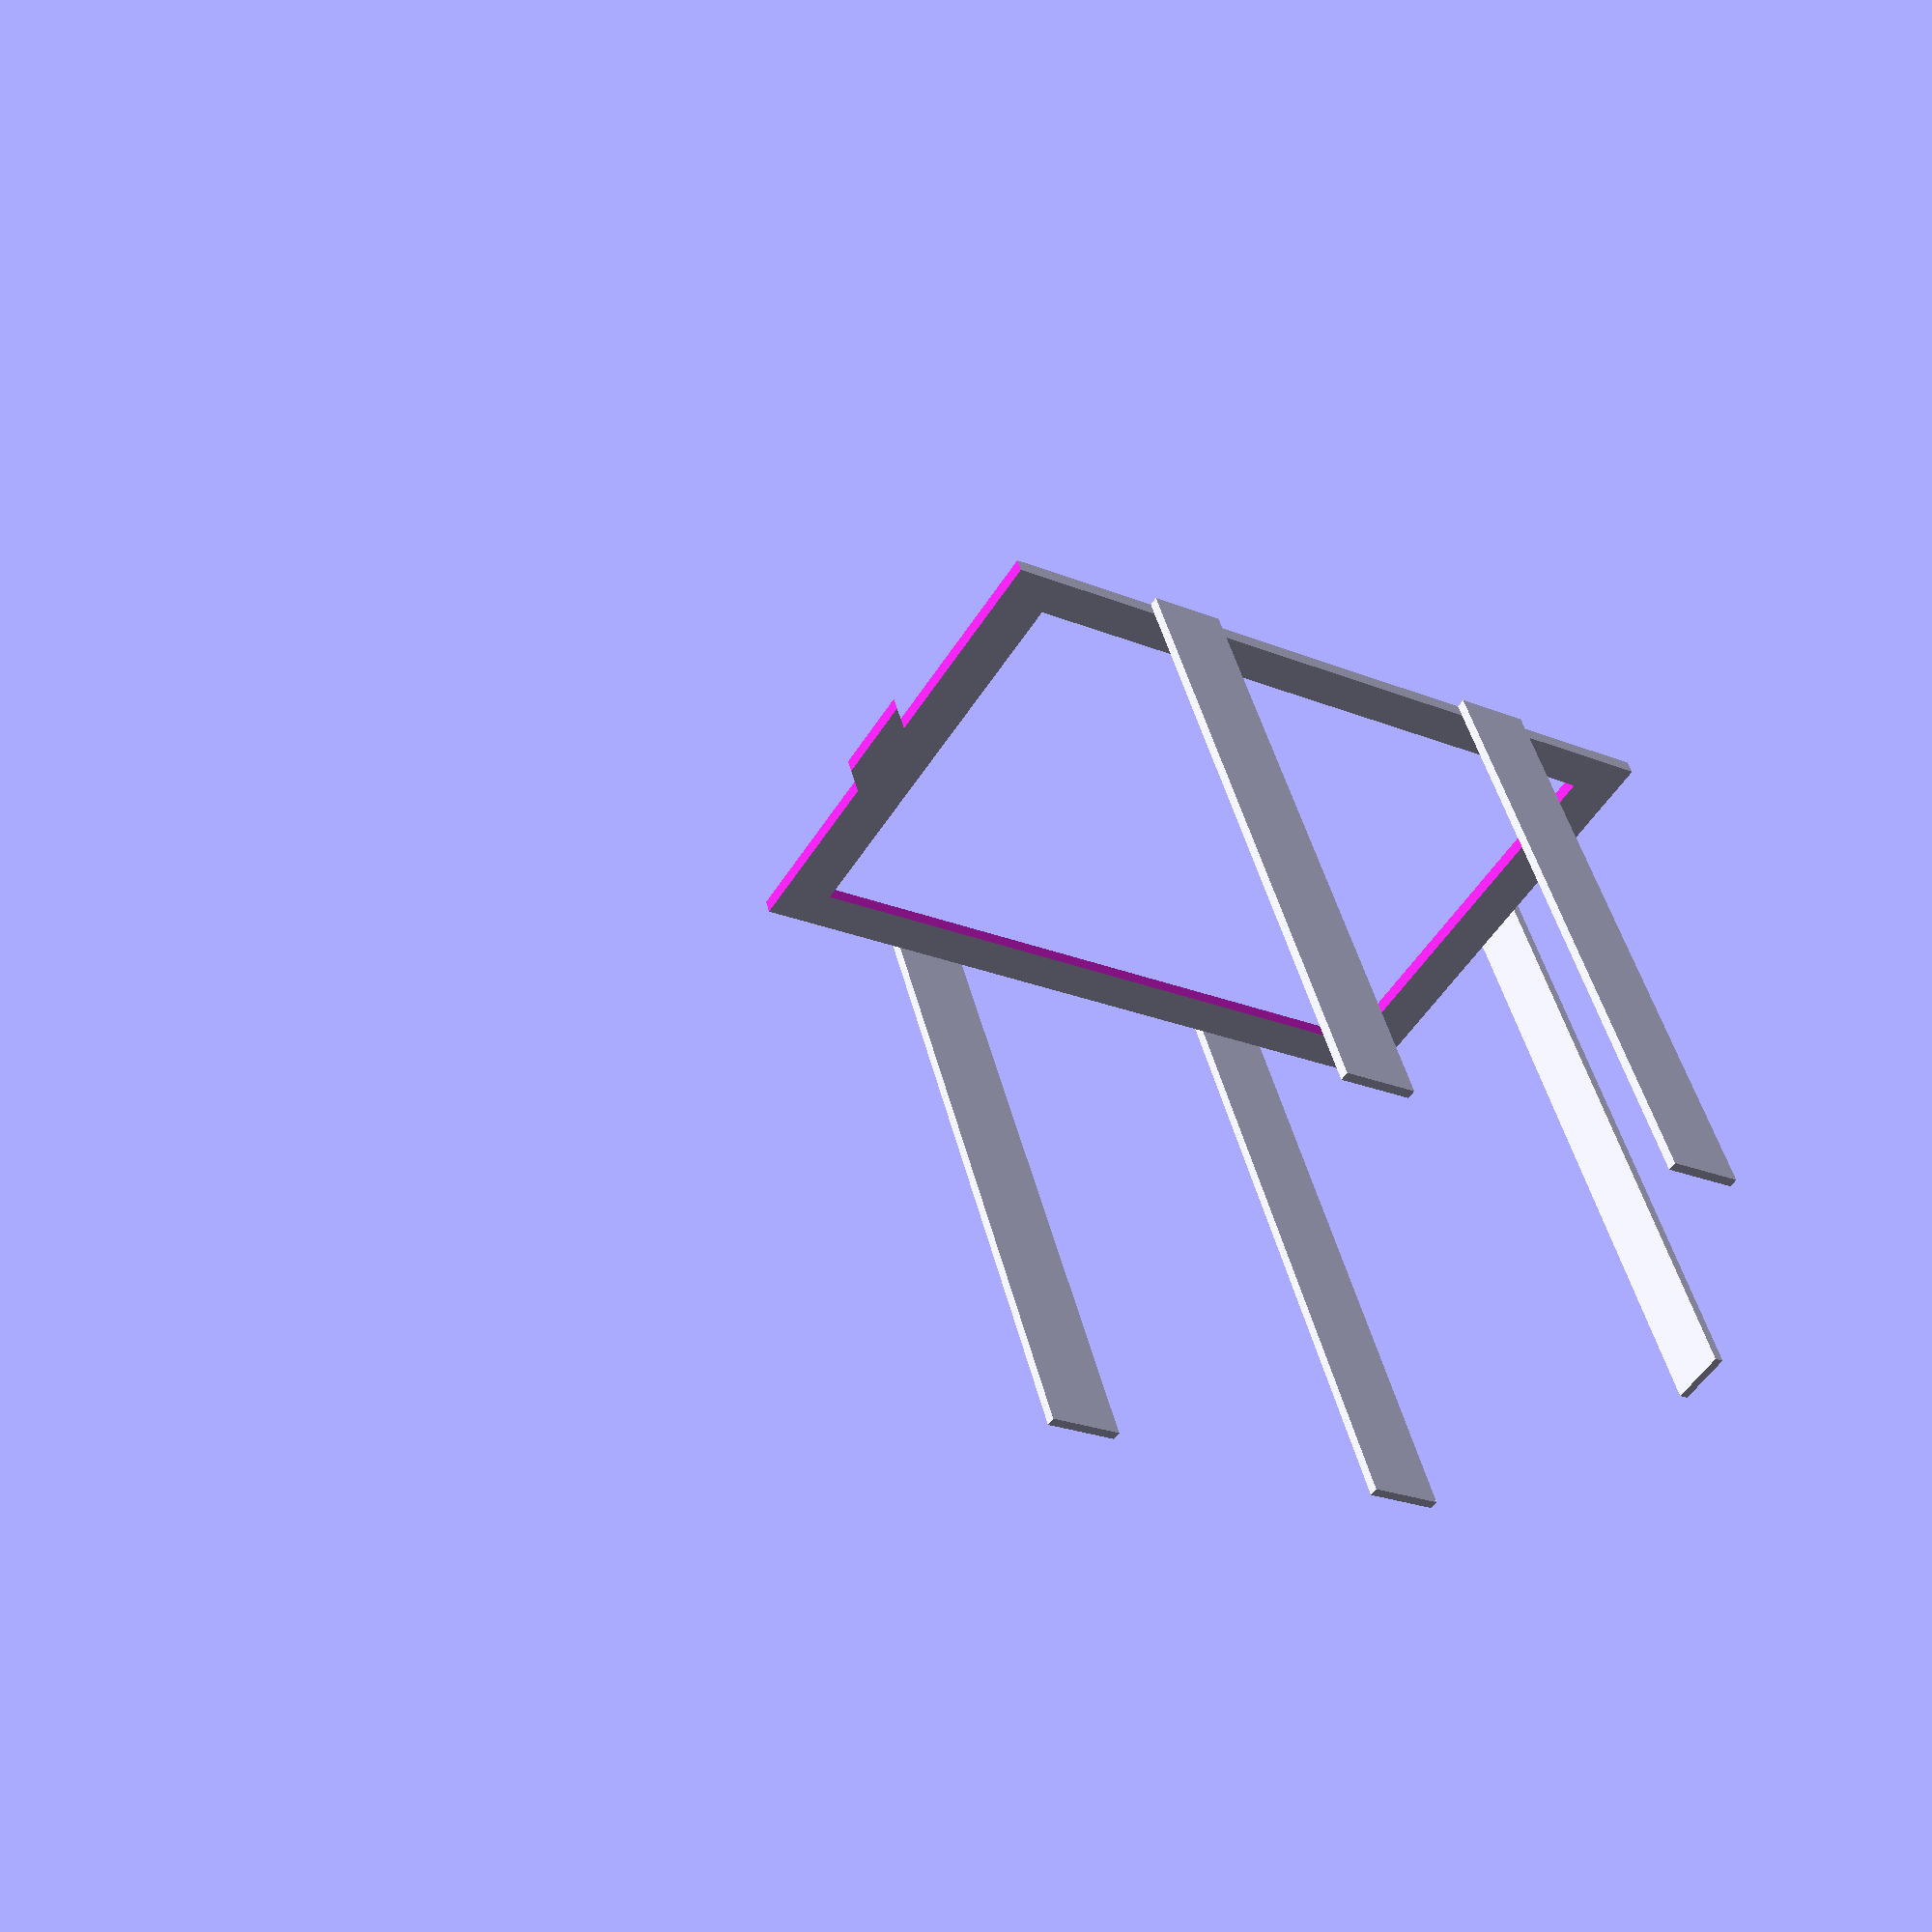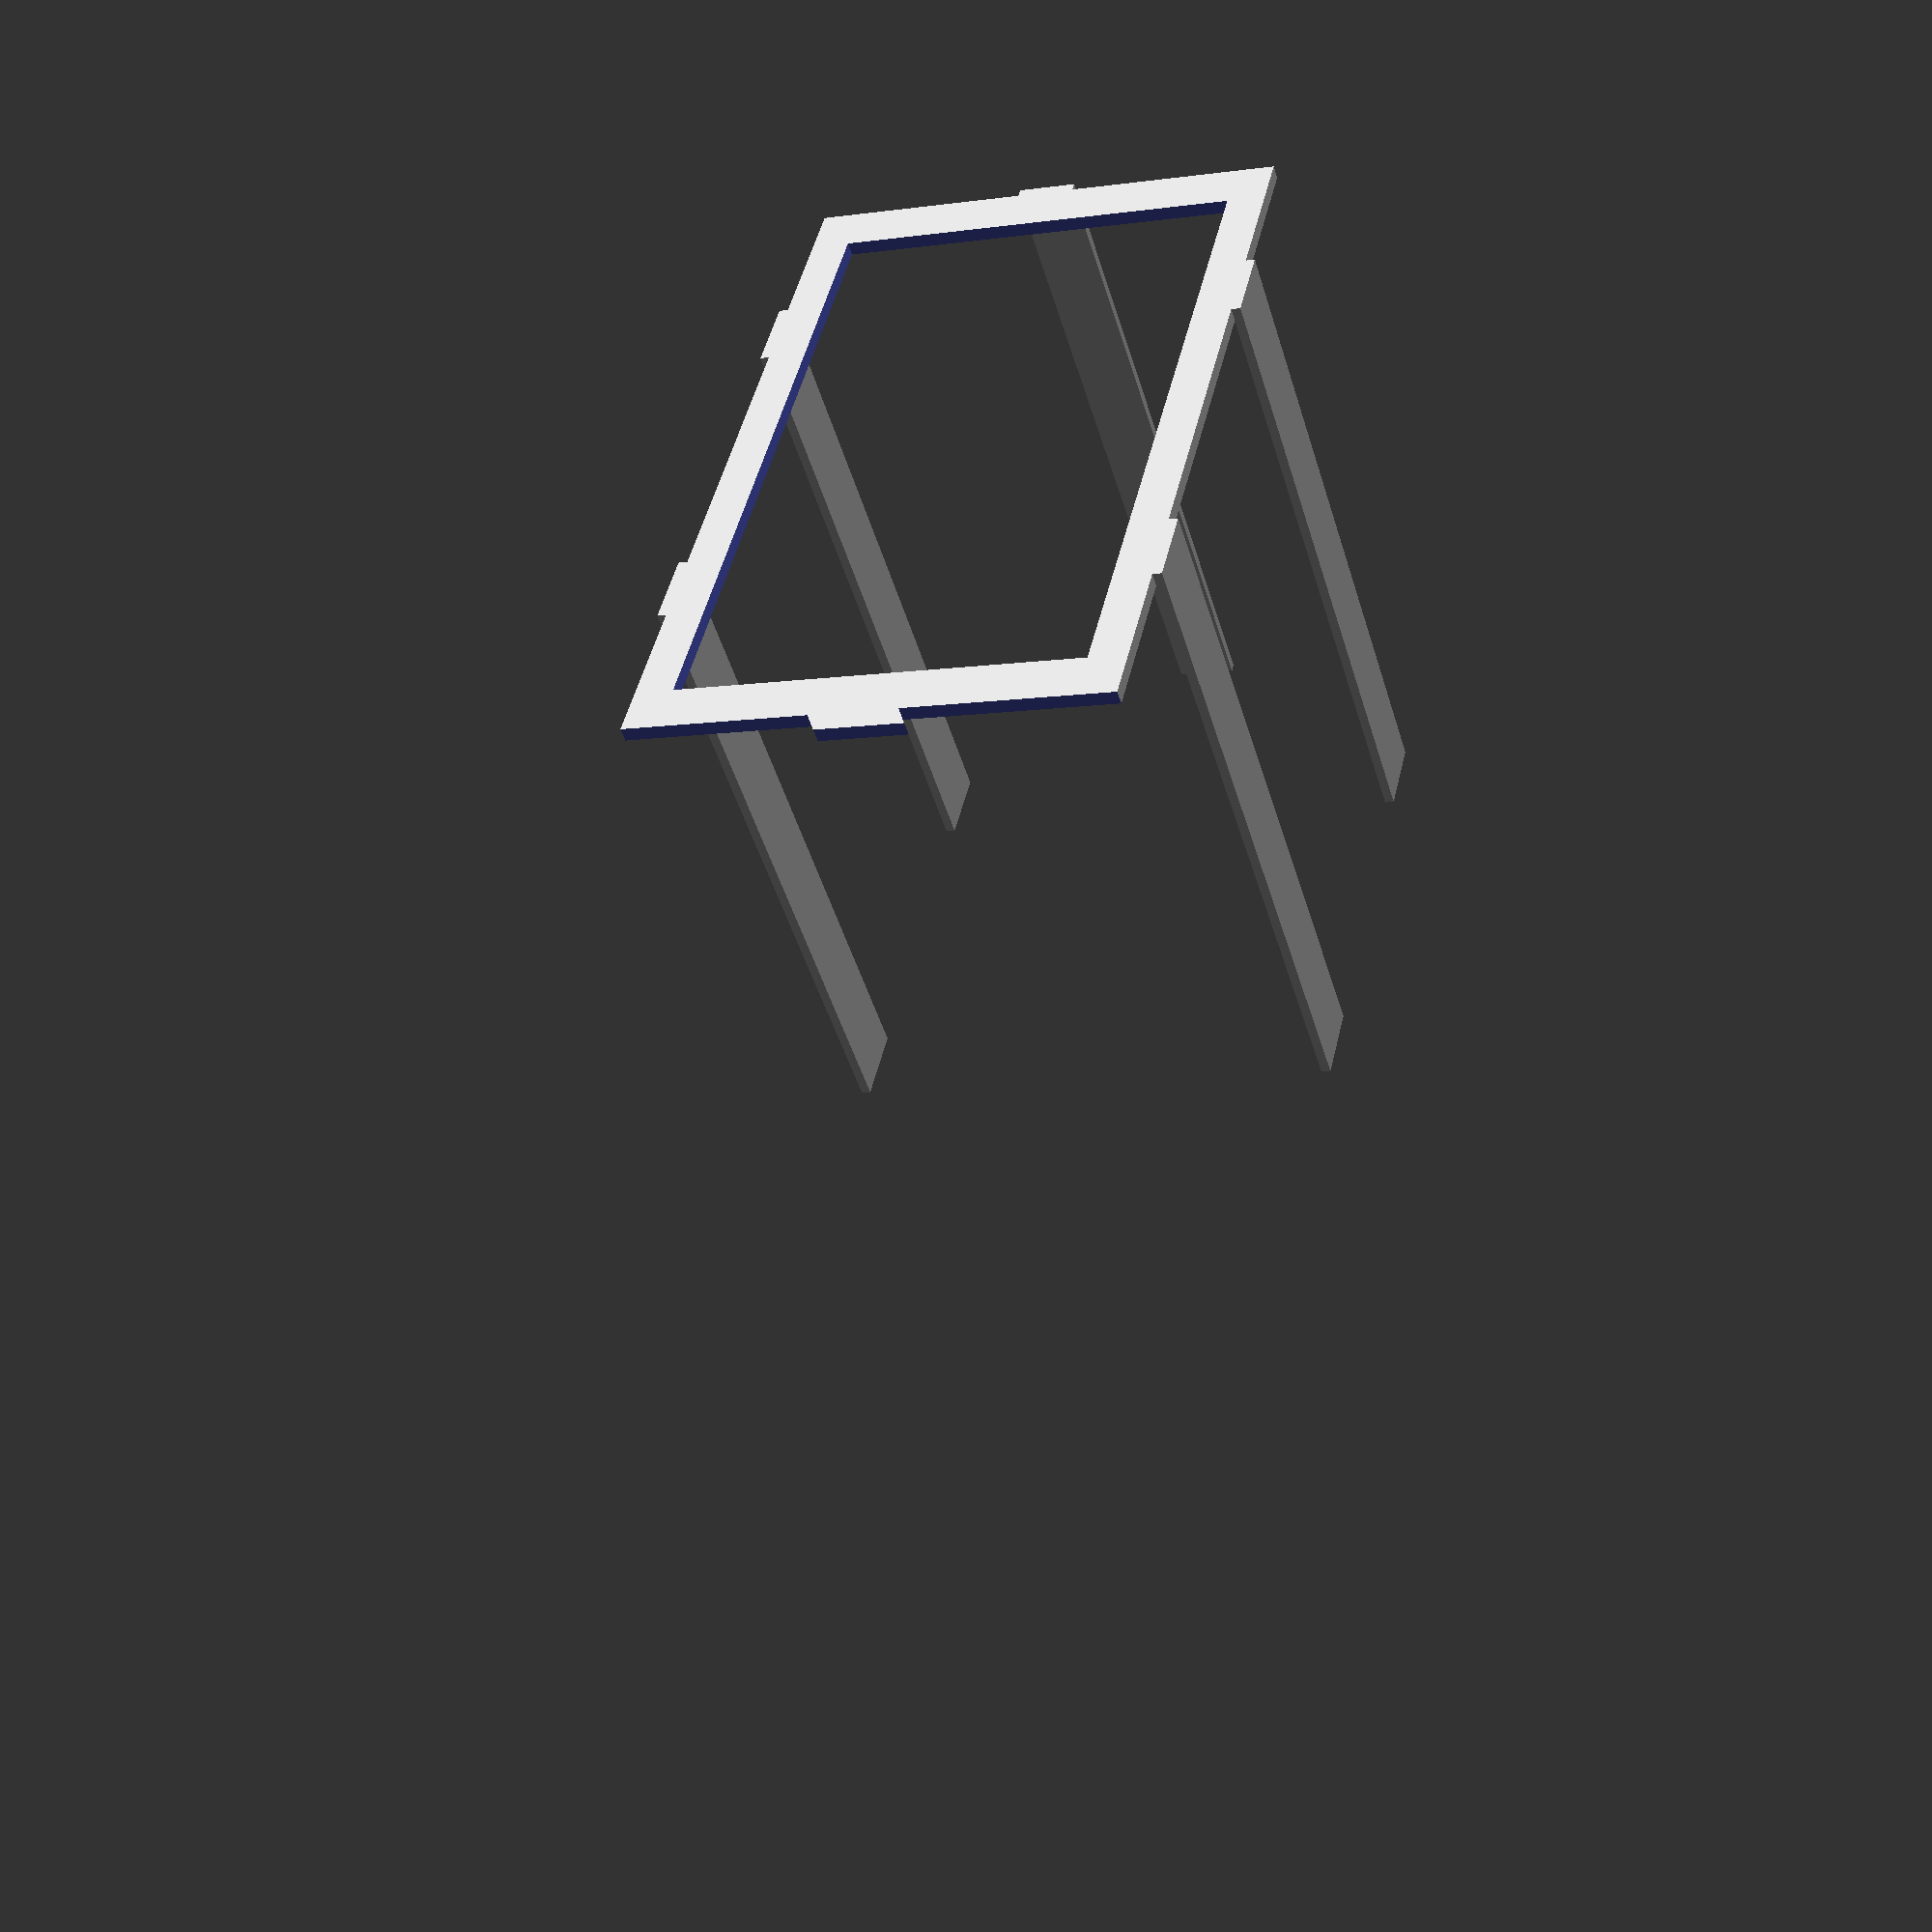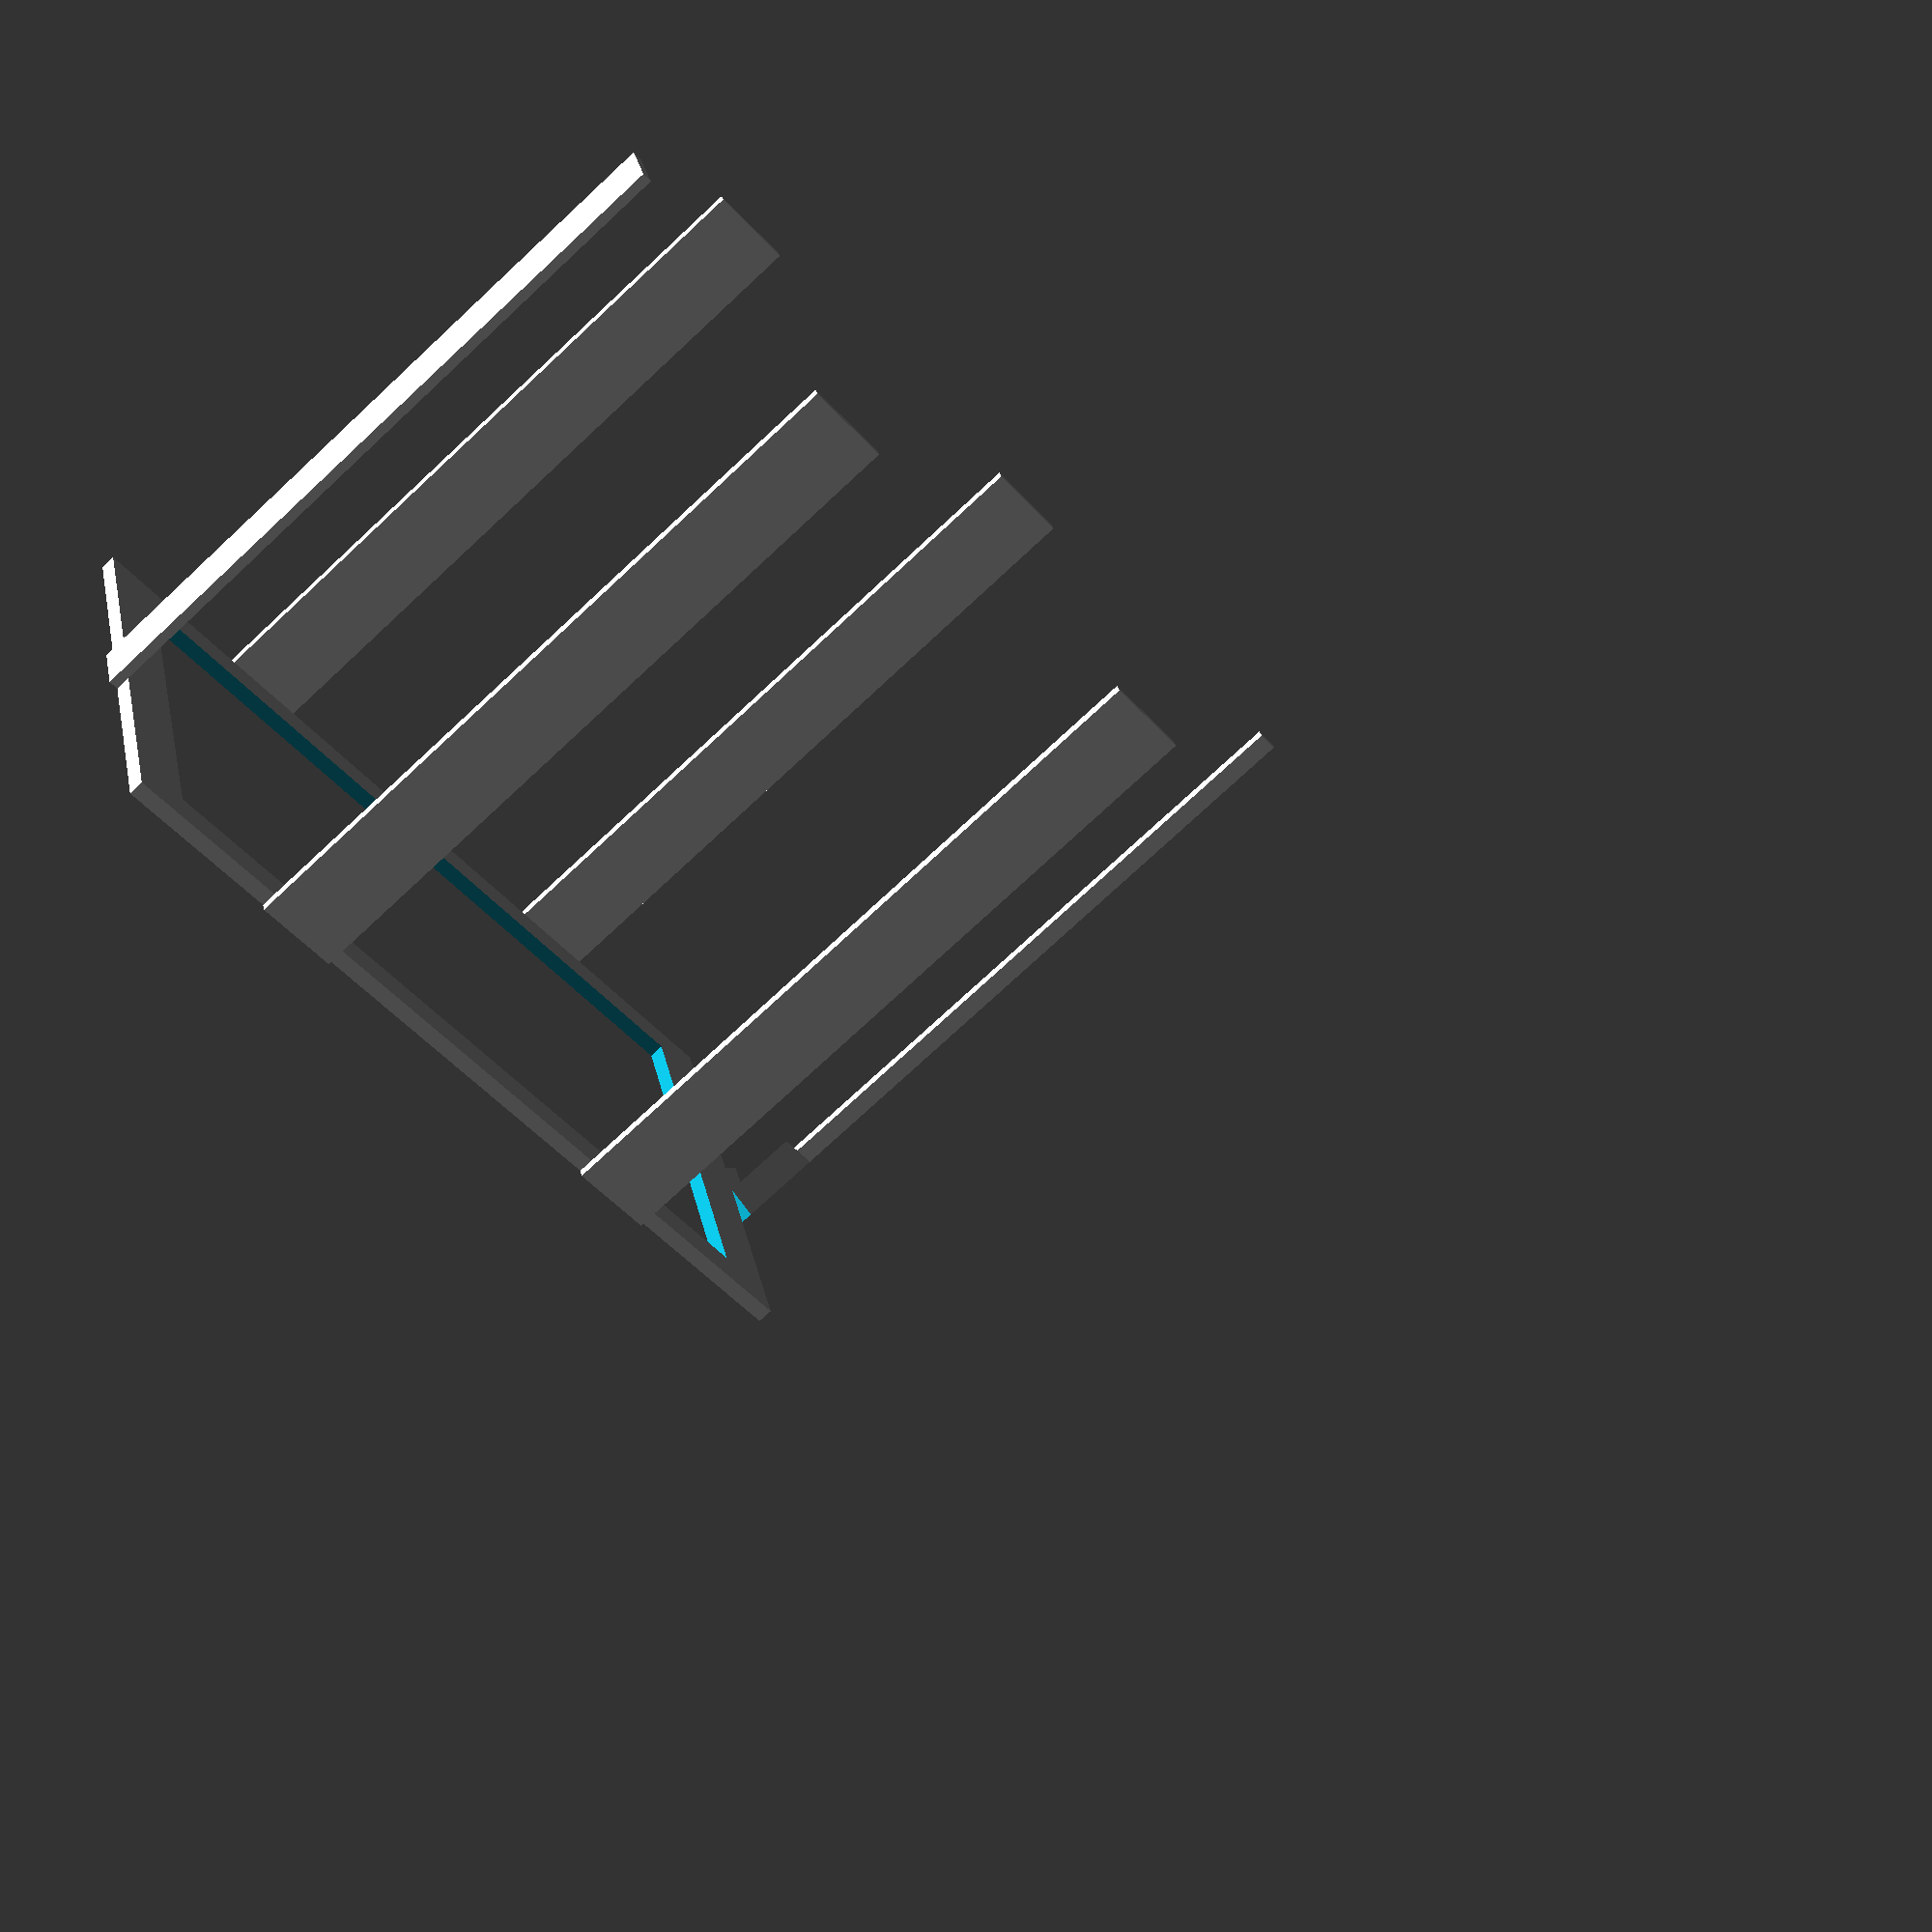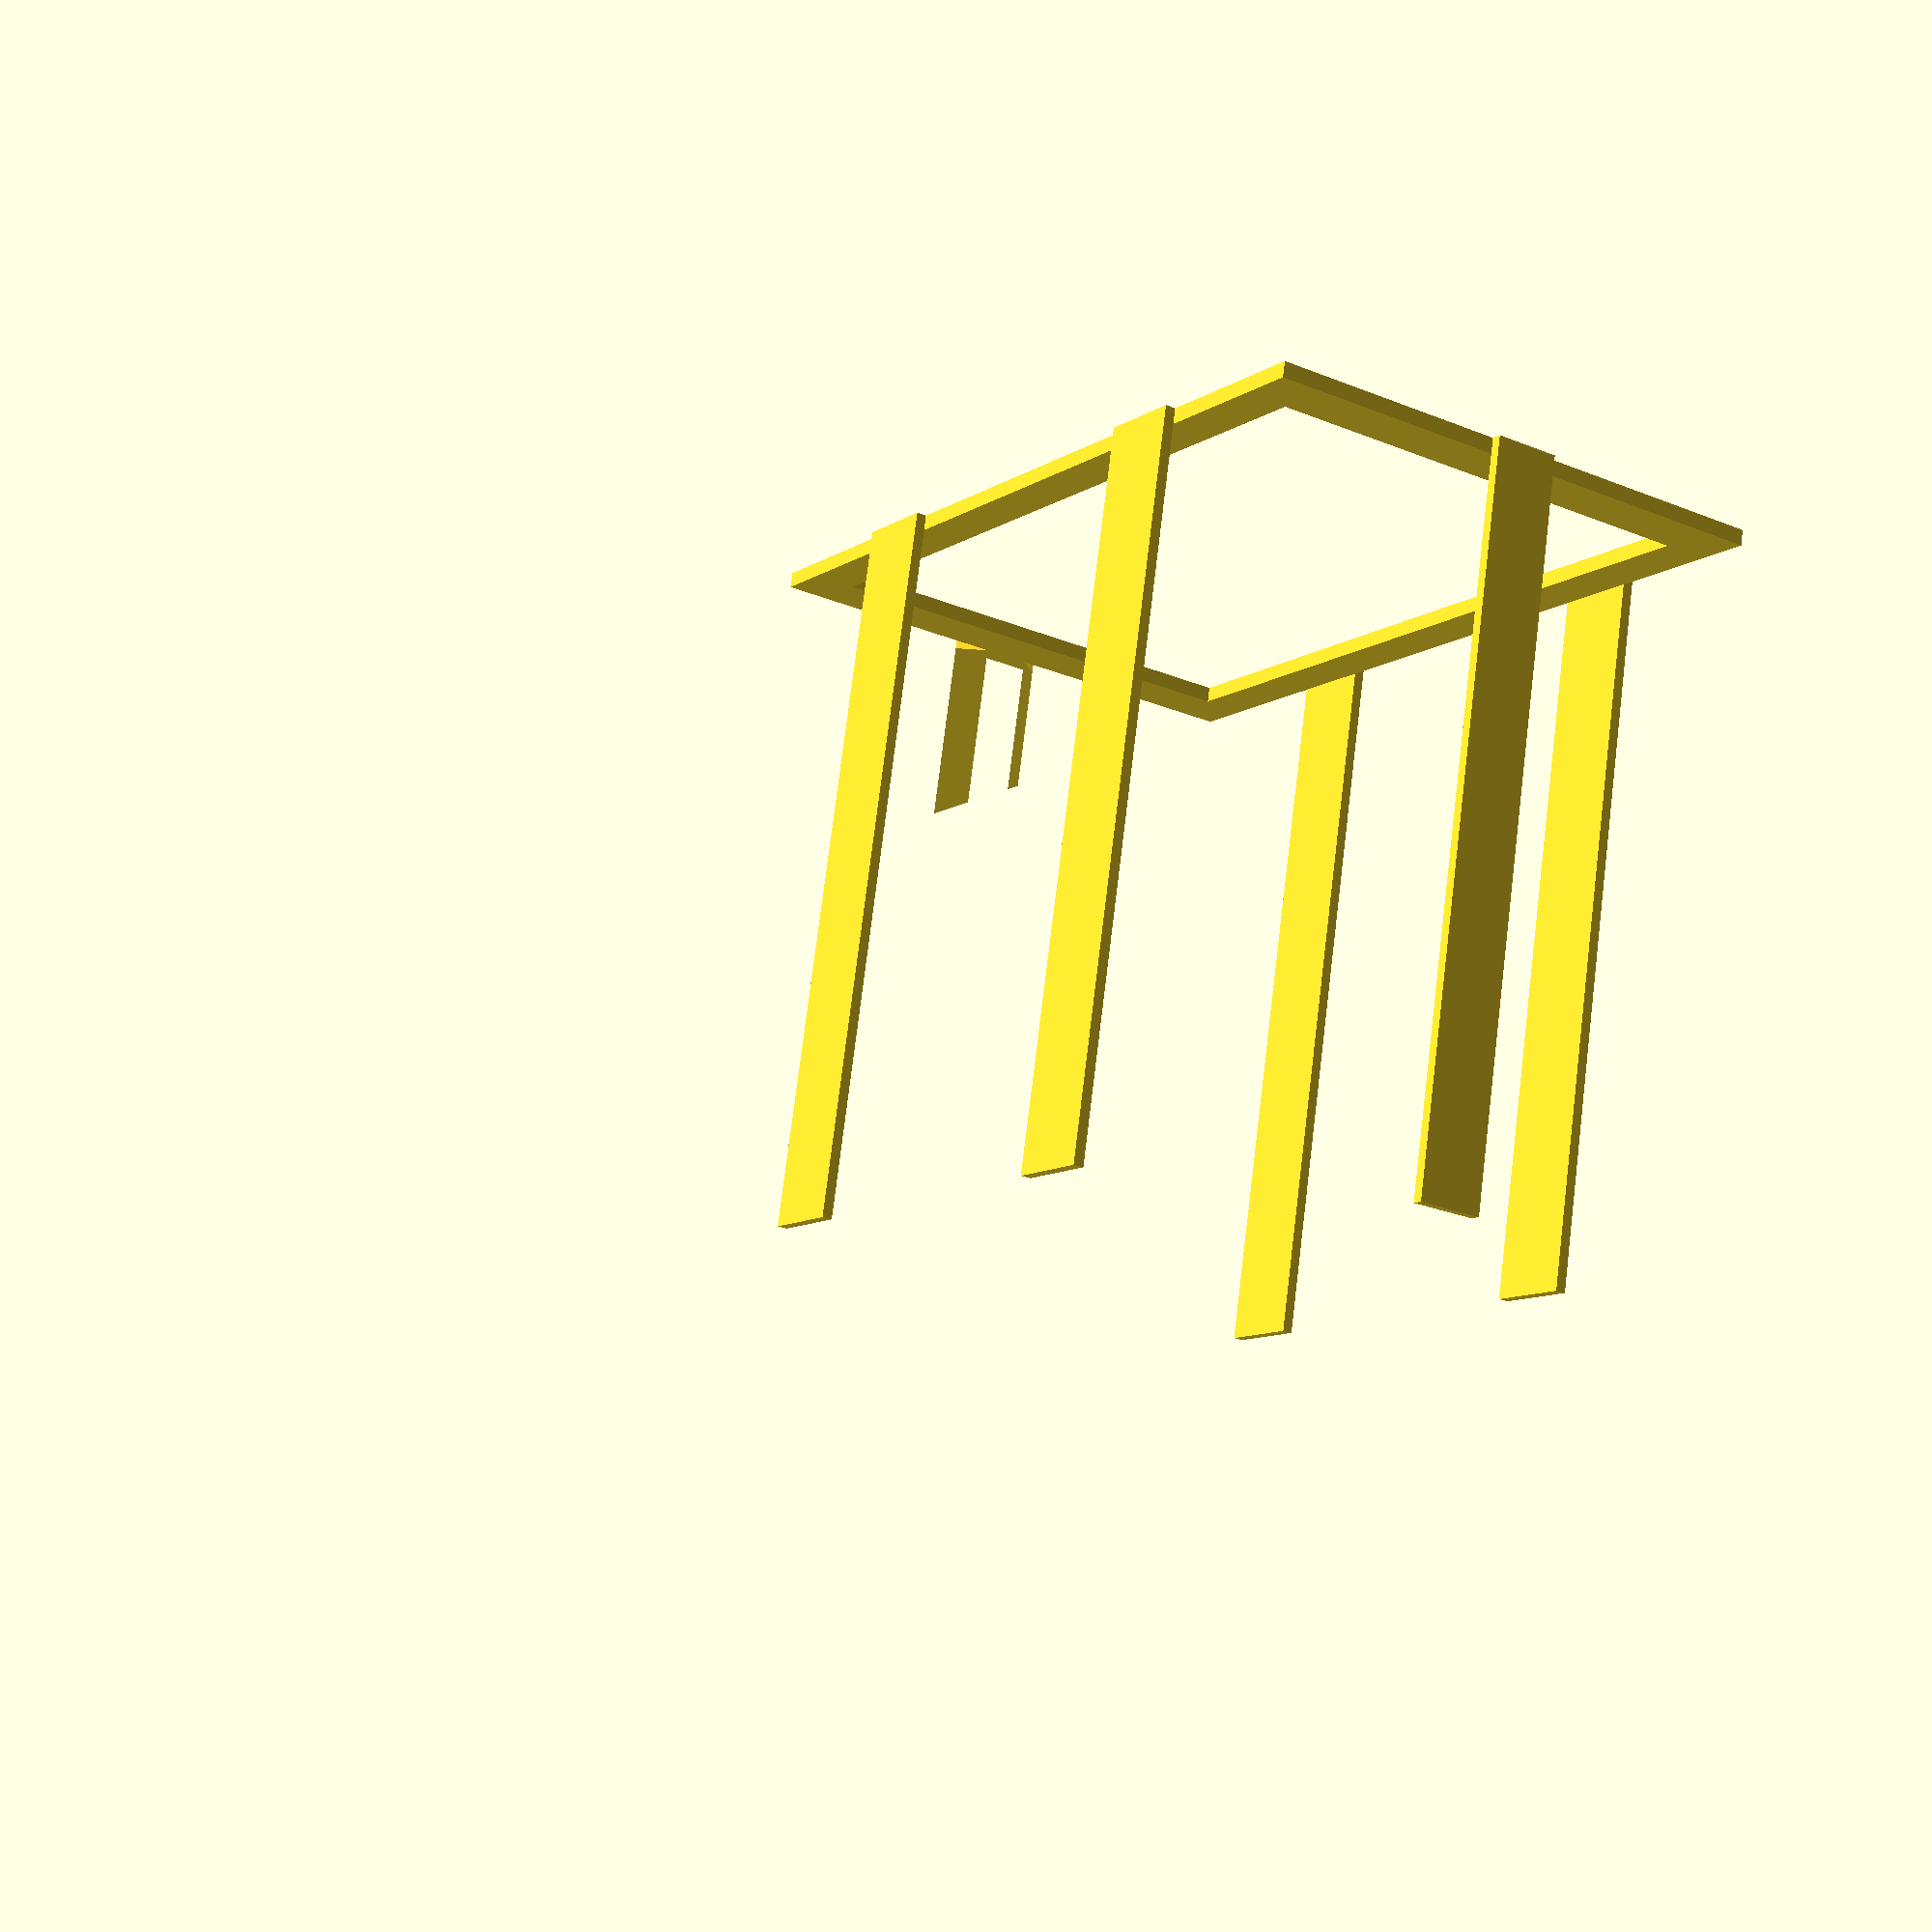
<openscad>
// -*- mode: SCAD ; c-file-style: "ellemtel" ; coding: utf-8 -*-
//
// correctly sized simple shape to stack four picture 135 type film strips
//
// © 2018 Roland Sieker <ospalh@gmail.com>
// Licence: CC-BY-SA 4.0


// … to preview. You will get all parts when you click “Create Thing”.
part = "rightstack"; // [stack: Stapler, lid: Deckel, leftstack, rightstack, leftlid, rightlid]

// Set this to “render” and click on “Create Thing” when done with the setup.
preview = 1; // [0:render, 1:preview]
// not needed

l1 = 200;
ex = 3;
num = 1;
lld = l1*num;
ll = lld + ex;
ey = 1;
w1 = 61.4;
wst = w1+ey; // 9.2 mm + clearance
wld = w1-ey; // Make it fit between the plates without problems
h = 80; // I have a lot of film strips i want to stack

w = 1.2;  // Wall width

epl = 15;
spl = 10;
spo = 20;
spsp = ll/4;

hl = 30;
hw = 10;

jl = 3;
rand = 5;

/* [Hidden] */

// Done with the customizer

// *******************************************************
// Extra parameters. These can be changed reasonably safely.



p = 1.8;  // Bottom, top plate hight
c = 0.6;  // Clearance
angle = 60; // Overhangs much below 60° are a problem for me

// *******************************************************
// Some shortcuts. These shouldn’t be changed

tau = 2 * PI;  // π is still wrong. τ = circumference ÷ r

xy_factor = 1/tan(angle);
// To get from a hight to a horizontal width inclined correctly
z_factor = tan(angle);  // The other way around

he = h + 2*p;
spo2 = ll/2 - spo - spl;

some_distance = 50;
ms = 0.01;  // Muggeseggele.

// fn for differently sized objects and fs, fa; all for preview or rendering.
pna = 40;
pnb = 15;
pa = 5;
ps = 1;
rna = 180;
rnb = 30;
ra = 1;
rs = 0.1;
function na() = (preview) ? pna : rna;
function nb() = (preview) ? pnb : rnb;
$fs = (preview) ? ps : rs;
$fa = (preview) ? pa : ra;

// *******************************************************
// End setup



// *******************************************************
// Generate the parts

print_part();
// preview_parts();
// stack_parts();
// left_stack();
// right_stack();

module print_part()
{
   if ("stack" == part)
   {
      stack();
   }
   if ("leftstack" == part)
   {
      left_stack();
   }
   if ("rightstack" == part)
   {
      right_stack();
   }
   if ("lid" == part)
   {
      lid();
   }
   if ("leftlid" == part)
   {
      left_lid();
   }
   if ("rightlid" == part)
   {
      right_lid();
   }
}

module preview_parts()
{
   stack();
   translate([0, some_distance, 0])
   {
      lid();
   }
   translate([-2*jl, 2*some_distance, 0])
   {
      left_stack();
   }
   translate([+2*jl, some_distance, 0])
   {
      right_stack();
   }
   translate([-2*jl, 3*some_distance, 0])
   {
      left_lid();
   }
   translate([+2*jl, 3*some_distance, 0])
   {
      right_lid();
   }
}

module stack_parts()
{
   // intersection()
   {
      color("yellow")
      {
         stack();
      }
      translate([0,0, 3*p])
      {
         color("red")
         {
            lid();
         }
      }
   }
}

// *******************************************************
// Code for the parts themselves

module stack()
{
   translate([0,0,p/2])
   {
      cube([ll, wst, p], center=true);
   }
   plates();
   h_cube();
   mirror()
   {
      h_cube();
   }
   module h_cube()
   {
      translate([ll/2-ms-hw/2, 0, p/2])
      {
         cube([hw, hl, p], center=true);
      }

   }
}

module left_stack()
{
   difference()
   {
      intersection(convexity=10)
      {
         stack();
         left_joint(c/2);
      }
      translate([-ll/4 ,0, 0])
      {
         cube([ll/2-2*rand - jl, wst-2*rand, h], center=true);
      }
   }
}

module right_stack()
{
   difference(convexity=10)
   {
      stack();
      left_joint(-c/2);
      translate([ll/4 ,0, 0])
      {
         cube([ll/2-2*rand - jl, wst-2*rand, h], center=true);
      }
   }
}

module lid()
{
   translate([0,0,p/2])
   {
      cube([lld, wld, p], center=true);
   }
}




module left_lid()
{
   intersection()
   {
      lid();
      left_joint(c/2);
   }
}

module right_lid()
{
   difference()
   {
      lid();
      left_joint(-c/2);
   }
}


module left_joint(jc)
{
   translate([0, 0, -h])
   {
      linear_extrude(3*h)
      {
         polygon(ljp);
      }
   }
   ljp = [
      [-jl-jc, 2*jl+jc],
      [0, jl+jc],
      [0, ll],
      [-ll, ll],
      [-ll, -ll],
      [0, -ll],
      [0, -jl-jc],
      [-jl-jc, -2*jl-jc],
      [-jl-jc, 2*jl+jc]
      ];
}

module plates()
{
   end_plate();
   side_plate(0);
   side_plate(spsp);
   // side_plate(2*spsp);
   rotate(180)
   {
      side_plate(0);
      side_plate(spsp);
      // side_plate(2*spsp);
   }
   mirror()
   {
      end_plate();
      side_plate(0);
      side_plate(spsp);
      // side_plate(2*spsp);
      rotate(180)
      {
         side_plate(0);
         side_plate(spsp);
         // side_plate(2*spsp);
      }
   }
}

module end_plate()
{
   translate([ll/2-ms , -epl/4,0])
   {
      cube([w, epl/2, he]);
   }
}

module side_plate(xo)
{
   translate([spo2-xo, wst/2-ms,0])
   {
      cube([spl, w, he]);
   }
}

</openscad>
<views>
elev=313.6 azim=32.5 roll=346.3 proj=p view=solid
elev=227.8 azim=76.8 roll=343.5 proj=p view=wireframe
elev=254.6 azim=342.8 roll=227.1 proj=p view=solid
elev=104.6 azim=122.4 roll=172.9 proj=p view=wireframe
</views>
